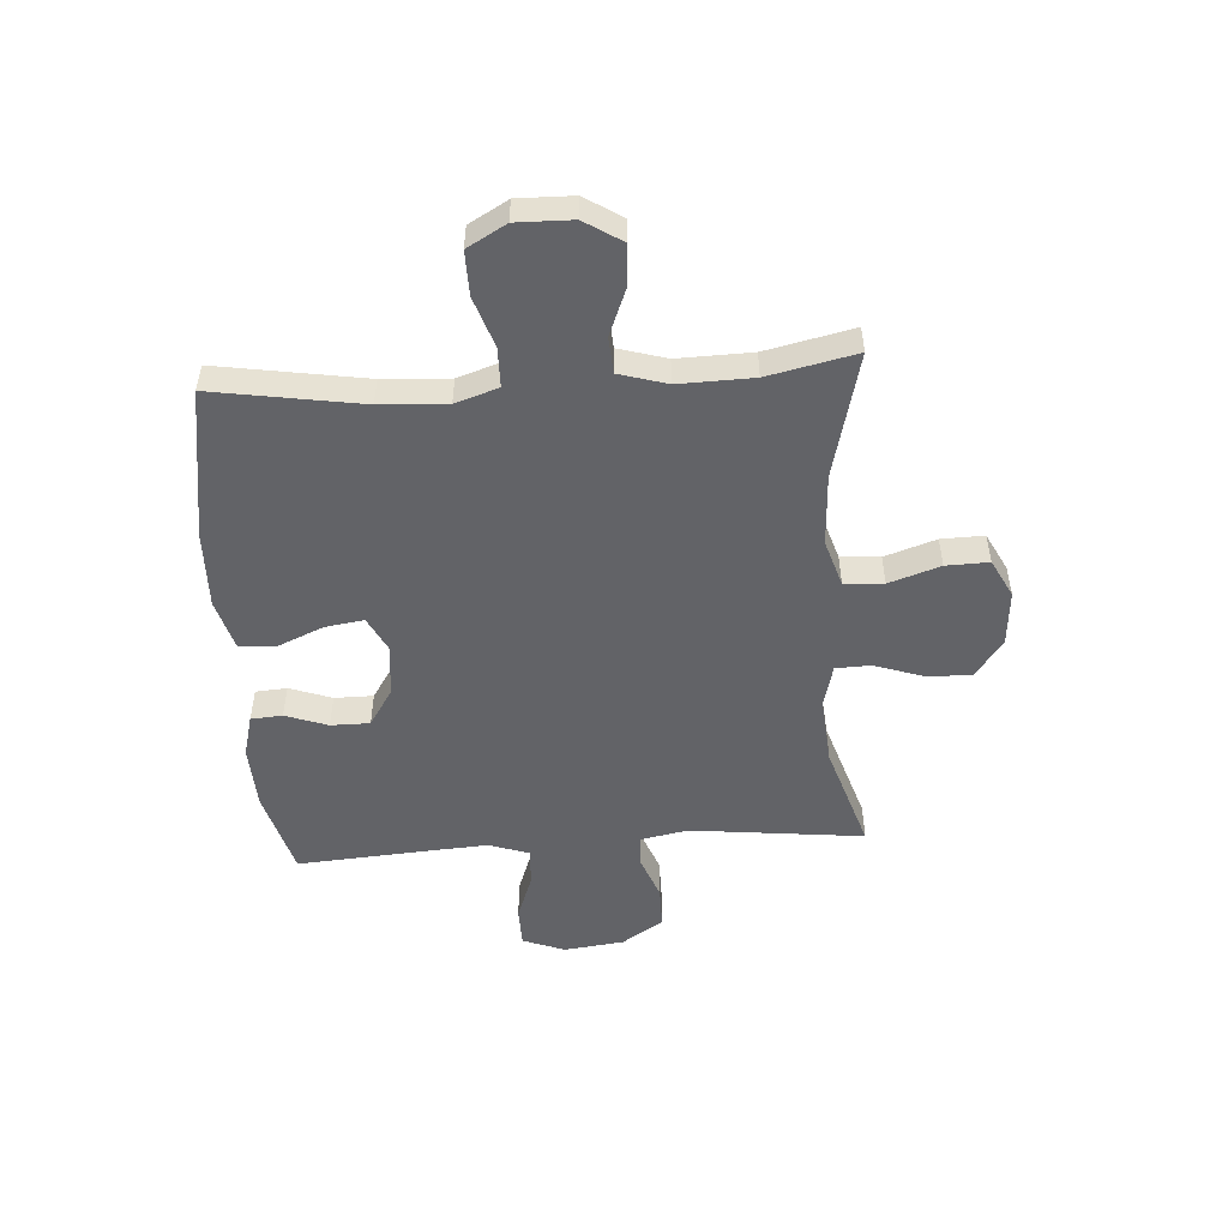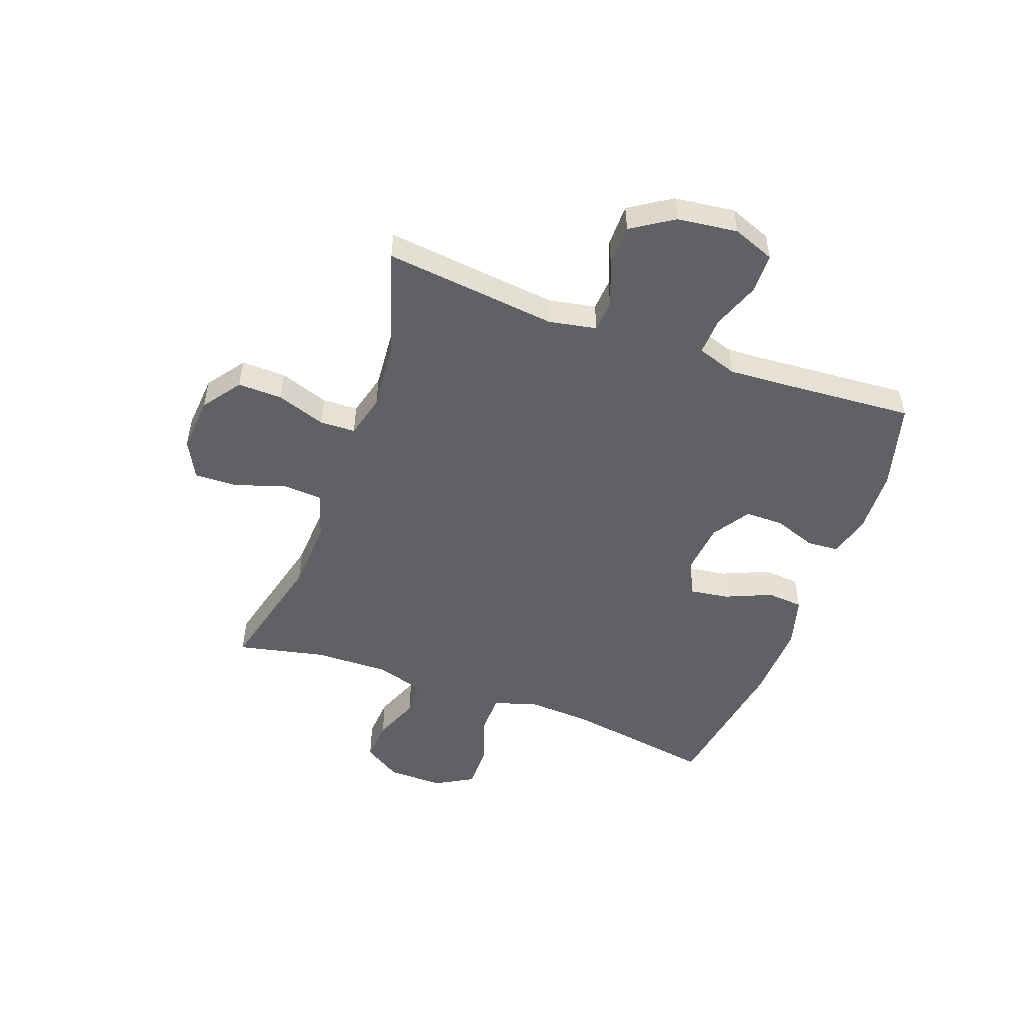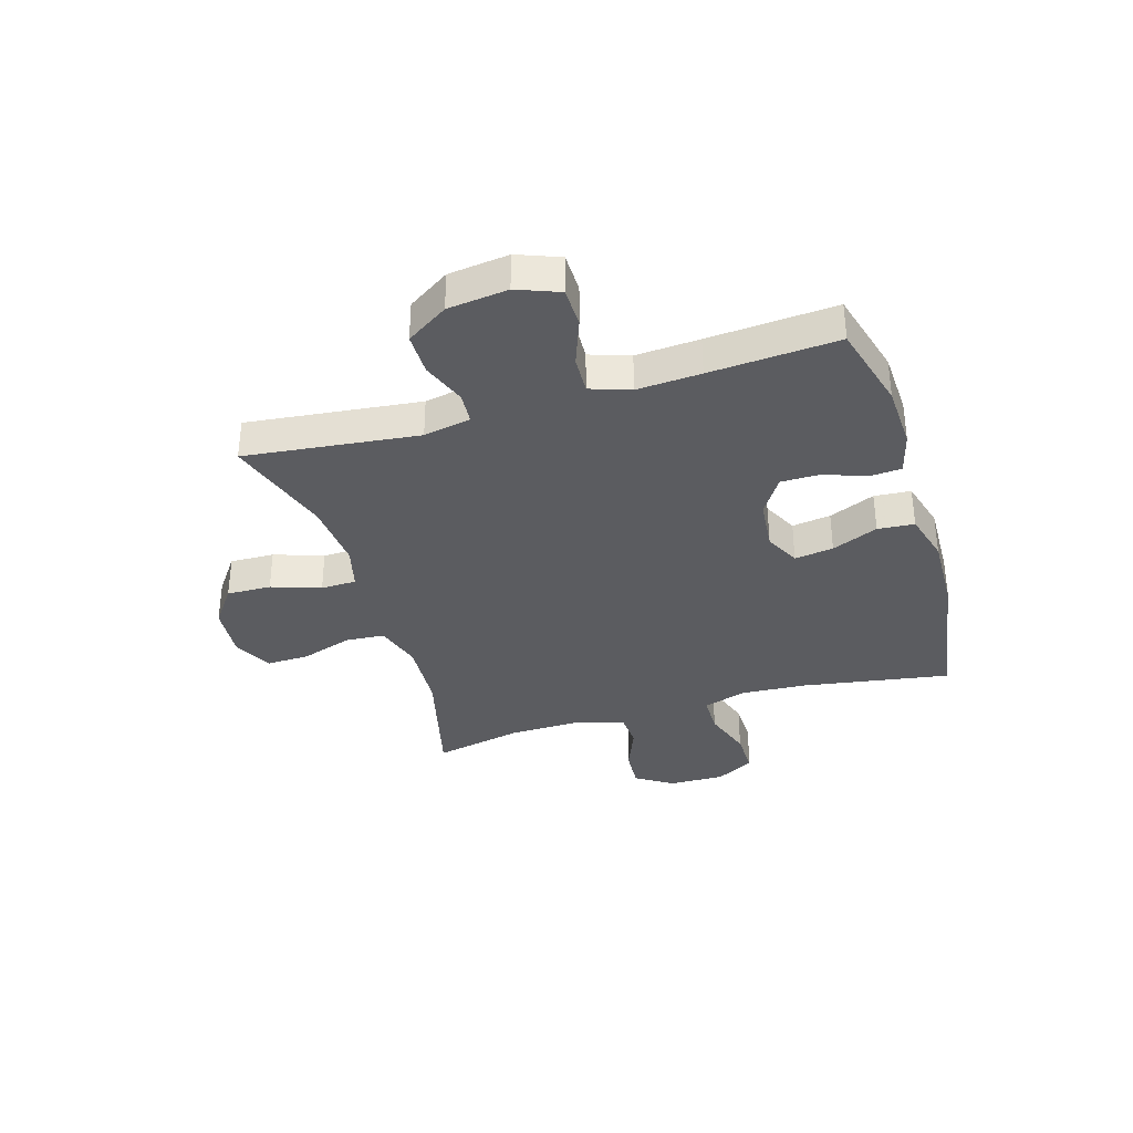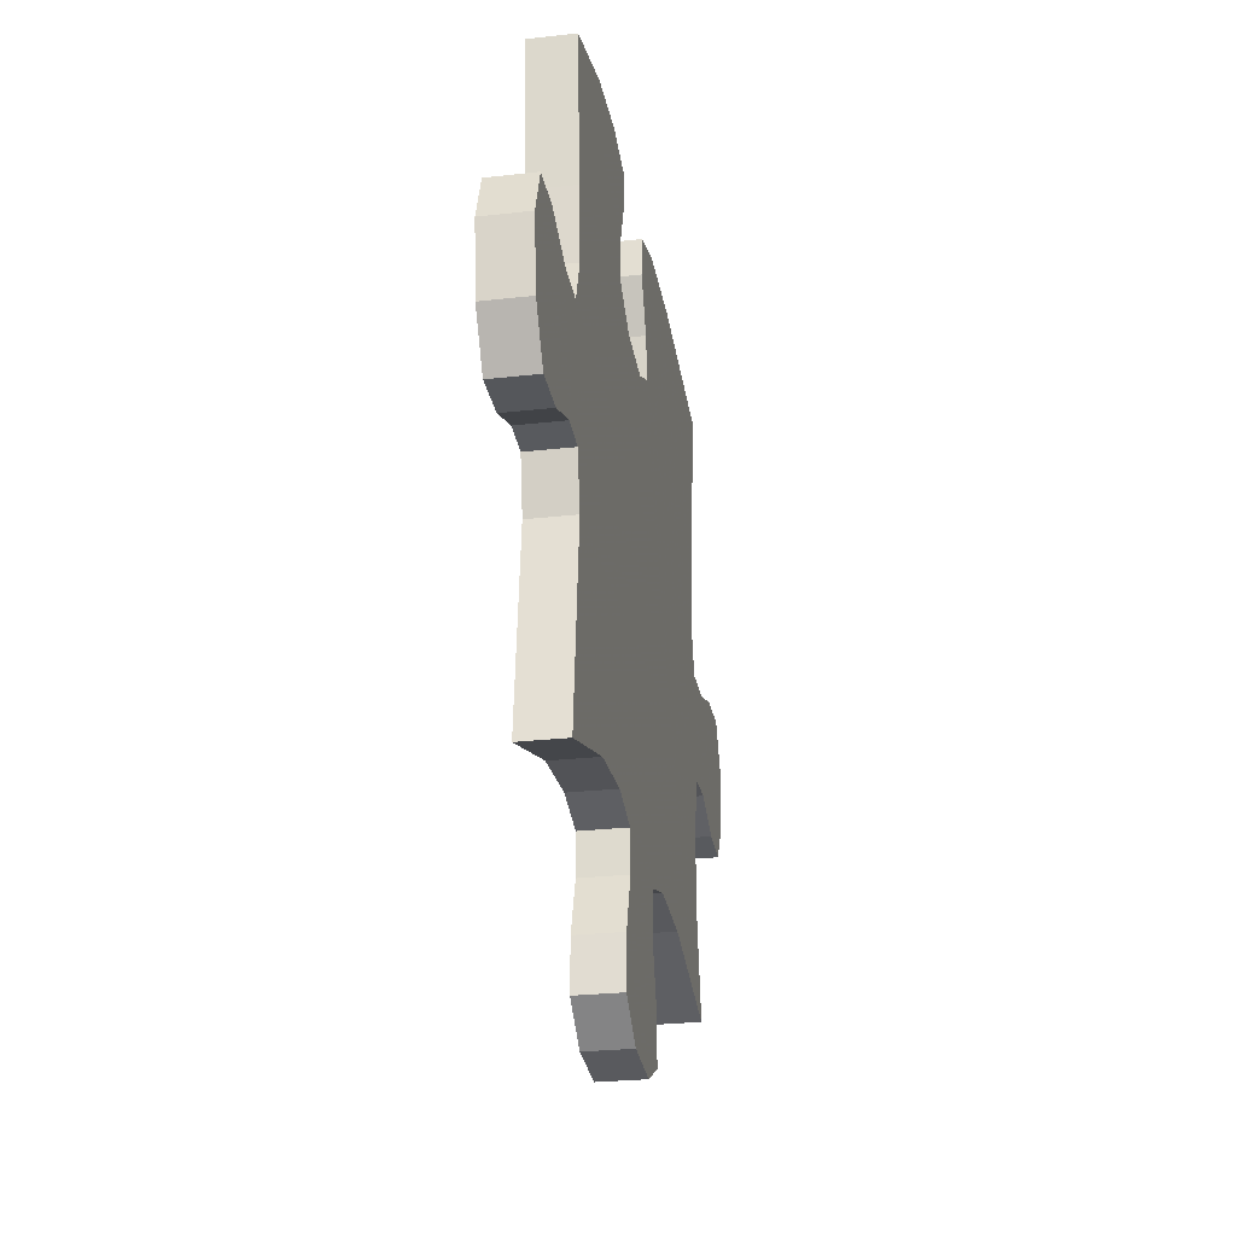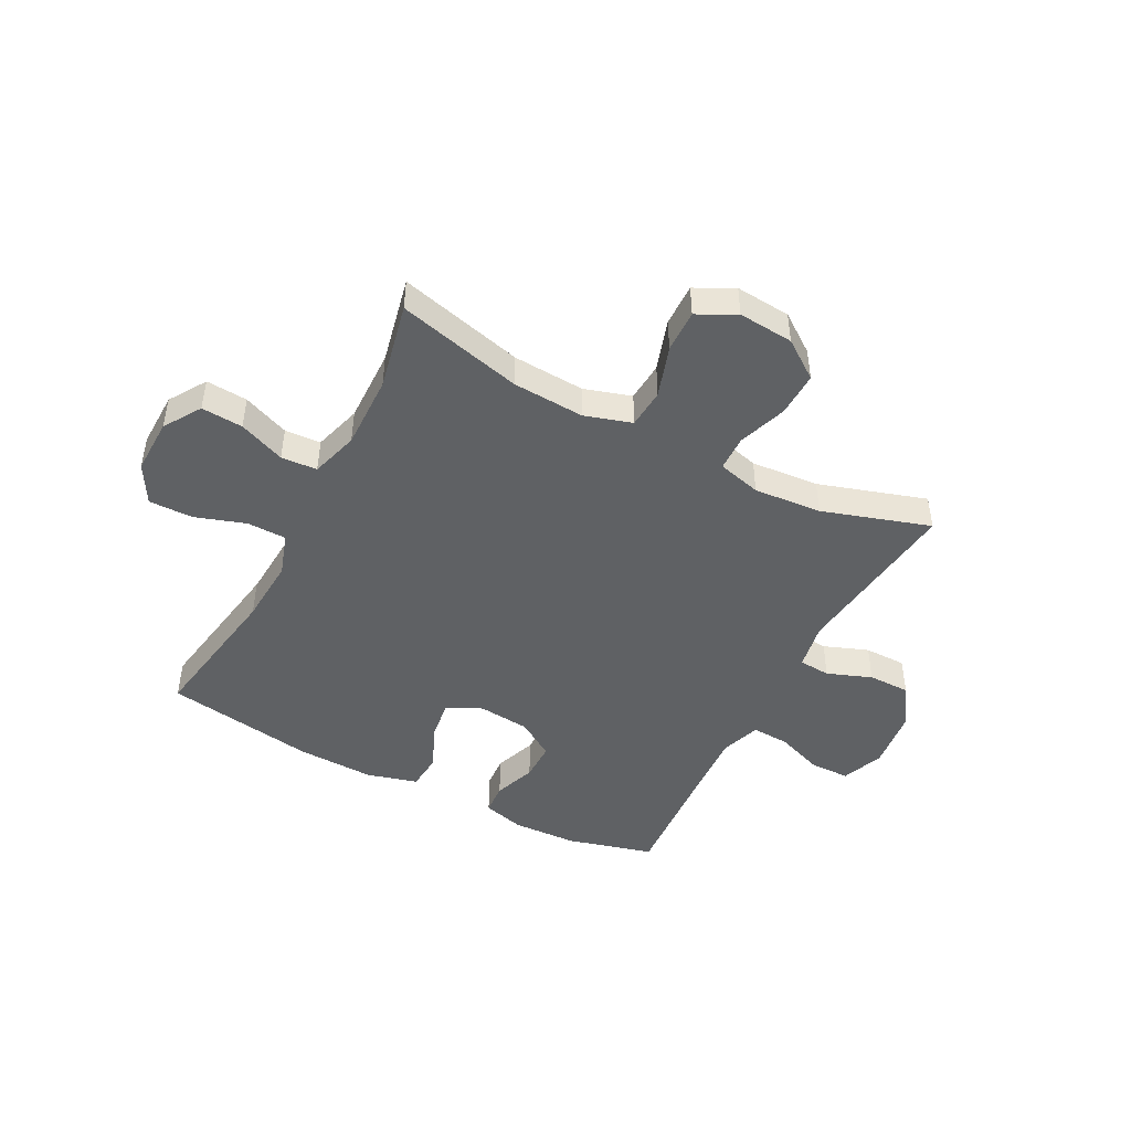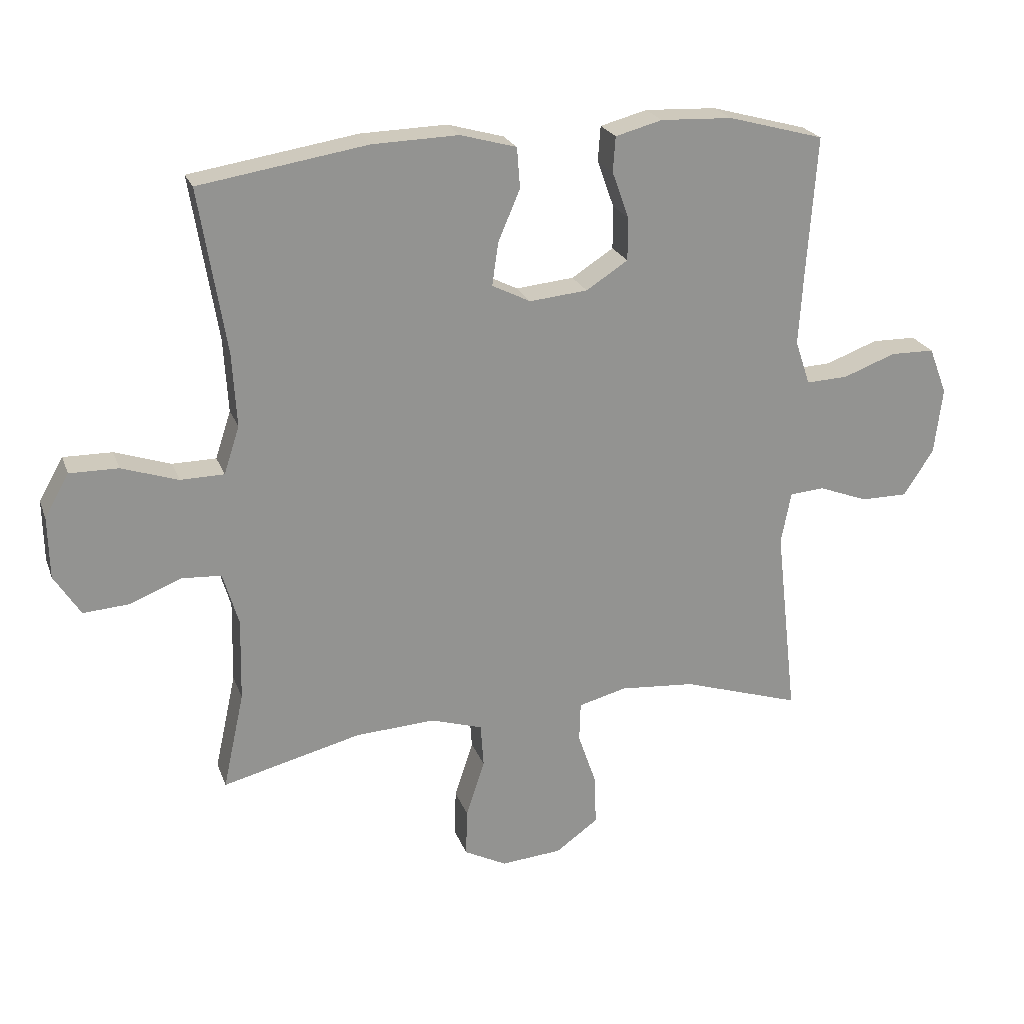
<metadata>
{"format":"obj","ext":"obj","renderer":"f3d","projection":"perspective","resolution":1024,"background":"white","views":[{"elev":-51.0,"azim":93.9,"up":"+Y"},{"elev":-50.4,"azim":-110.0,"up":"+Y"},{"elev":-35.0,"azim":-73.2,"up":"+Y"},{"elev":-27.0,"azim":-80.1,"up":"+Z"},{"elev":-46.4,"azim":152.3,"up":"+Y"},{"elev":22.9,"azim":162.7,"up":"+Z"}]}
</metadata>
<code>
v 0.5 0.07 0.5
v 0.457 0.07 0.237
v 0.45 0.07 0.119
v 0.475 0.07 0.043
v 0.545 0.07 0.042
v 0.635 0.07 0.072
v 0.713 0.07 0.073
v 0.752 0.07 0.004
v 0.75 0.07 -0.095
v 0.708 0.07 -0.161
v 0.634 0.07 -0.156
v 0.552 0.07 -0.123
v 0.488 0.07 -0.127
v 0.463 0.07 -0.212
v 0.466 0.07 -0.344
v 0.5 0.07 -0.5
v 0.277 0.07 -0.444
v 0.149 0.07 -0.437
v 0.066 0.07 -0.463
v 0.061 0.07 -0.533
v 0.091 0.07 -0.624
v 0.093 0.07 -0.7
v 0.025 0.07 -0.735
v -0.073 0.07 -0.727
v -0.141 0.07 -0.678
v -0.139 0.07 -0.599
v -0.109 0.07 -0.512
v -0.111 0.07 -0.449
v -0.188 0.07 -0.429
v -0.309 0.07 -0.439
v -0.5 0.07 -0.5
v -0.465 0.07 -0.192
v -0.481 0.07 -0.108
v -0.537 0.07 -0.104
v -0.616 0.07 -0.134
v -0.691 0.07 -0.134
v -0.739 0.07 -0.06
v -0.752 0.07 0.047
v -0.723 0.07 0.122
v -0.652 0.07 0.123
v -0.568 0.07 0.092
v -0.501 0.07 0.089
v -0.477 0.07 0.16
v -0.484 0.07 0.273
v -0.5 0.07 0.5
v -0.346 0.07 0.542
v -0.231 0.07 0.547
v -0.156 0.07 0.527
v -0.152 0.07 0.471
v -0.179 0.07 0.396
v -0.179 0.07 0.327
v -0.112 0.07 0.284
v -0.019 0.07 0.275
v 0.043 0.07 0.306
v 0.033 0.07 0.375
v -0.002 0.07 0.457
v 0.003 0.07 0.522
v 0.093 0.07 0.547
v 0.231 0.07 0.543
v 0.5 0 0.5
v 0.457 0 0.237
v 0.45 0 0.119
v 0.475 0 0.043
v 0.545 0 0.042
v 0.635 0 0.072
v 0.713 0 0.073
v 0.752 0 0.004
v 0.75 0 -0.095
v 0.708 0 -0.161
v 0.634 0 -0.156
v 0.552 0 -0.123
v 0.488 0 -0.127
v 0.463 0 -0.212
v 0.466 0 -0.344
v 0.5 0 -0.5
v 0.277 0 -0.444
v 0.149 0 -0.437
v 0.066 0 -0.463
v 0.061 0 -0.533
v 0.091 0 -0.624
v 0.093 0 -0.7
v 0.025 0 -0.735
v -0.073 0 -0.727
v -0.141 0 -0.678
v -0.139 0 -0.599
v -0.109 0 -0.512
v -0.111 0 -0.449
v -0.188 0 -0.429
v -0.309 0 -0.439
v -0.5 0 -0.5
v -0.465 0 -0.192
v -0.481 0 -0.108
v -0.537 0 -0.104
v -0.616 0 -0.134
v -0.691 0 -0.134
v -0.739 0 -0.06
v -0.752 0 0.047
v -0.723 0 0.122
v -0.652 0 0.123
v -0.568 0 0.092
v -0.501 0 0.089
v -0.477 0 0.16
v -0.484 0 0.273
v -0.5 0 0.5
v -0.346 0 0.542
v -0.231 0 0.547
v -0.156 0 0.527
v -0.152 0 0.471
v -0.179 0 0.396
v -0.179 0 0.327
v -0.112 0 0.284
v -0.019 0 0.275
v 0.043 0 0.306
v 0.033 0 0.375
v -0.002 0 0.457
v 0.003 0 0.522
v 0.093 0 0.547
v 0.231 0 0.543
f 59 1 2
f 58 59 2
f 57 58 2
f 56 57 2
f 55 56 2
f 54 55 2 3
f 53 54 3 4
f 52 53 4
f 48 49 50
f 47 48 50
f 46 47 50
f 45 46 50
f 44 45 50
f 43 44 50 51
f 42 43 51 52
f 39 40 41
f 38 39 41
f 37 38 41
f 36 37 41
f 35 36 41
f 34 35 41
f 33 34 41 42
f 42 52 4
f 33 42 4
f 32 33 4
f 25 26 27
f 24 25 27
f 23 24 27
f 22 23 27
f 21 22 27
f 20 21 27
f 19 20 27 28
f 18 19 28 29
f 15 16 17
f 14 15 17 18
f 13 14 18 29
f 10 11 12
f 9 10 12
f 8 9 12
f 7 8 12
f 6 7 12
f 5 6 12
f 5 12 13
f 4 5 13
f 32 4 13
f 31 32 13
f 30 31 13
f 13 29 30
f 61 60 118
f 61 118 117
f 61 117 116
f 61 116 115
f 61 115 114
f 62 61 114 113
f 63 62 113 112
f 63 112 111
f 109 108 107
f 109 107 106
f 109 106 105
f 109 105 104
f 109 104 103
f 110 109 103 102
f 111 110 102 101
f 100 99 98
f 100 98 97
f 100 97 96
f 100 96 95
f 100 95 94
f 100 94 93
f 101 100 93 92
f 63 111 101
f 63 101 92
f 63 92 91
f 86 85 84
f 86 84 83
f 86 83 82
f 86 82 81
f 86 81 80
f 86 80 79
f 87 86 79 78
f 88 87 78 77
f 76 75 74
f 77 76 74 73
f 88 77 73 72
f 71 70 69
f 71 69 68
f 71 68 67
f 71 67 66
f 71 66 65
f 71 65 64
f 72 71 64
f 72 64 63
f 72 63 91
f 72 91 90
f 72 90 89
f 89 88 72
f 1 60 61 2
f 2 61 62 3
f 3 62 63 4
f 4 63 64 5
f 5 64 65 6
f 6 65 66 7
f 7 66 67 8
f 8 67 68 9
f 9 68 69 10
f 10 69 70 11
f 11 70 71 12
f 12 71 72 13
f 13 72 73 14
f 14 73 74 15
f 15 74 75 16
f 16 75 76 17
f 17 76 77 18
f 18 77 78 19
f 19 78 79 20
f 20 79 80 21
f 21 80 81 22
f 22 81 82 23
f 23 82 83 24
f 24 83 84 25
f 25 84 85 26
f 26 85 86 27
f 27 86 87 28
f 28 87 88 29
f 29 88 89 30
f 30 89 90 31
f 31 90 91 32
f 32 91 92 33
f 33 92 93 34
f 34 93 94 35
f 35 94 95 36
f 36 95 96 37
f 37 96 97 38
f 38 97 98 39
f 39 98 99 40
f 40 99 100 41
f 41 100 101 42
f 42 101 102 43
f 43 102 103 44
f 44 103 104 45
f 45 104 105 46
f 46 105 106 47
f 47 106 107 48
f 48 107 108 49
f 49 108 109 50
f 50 109 110 51
f 51 110 111 52
f 52 111 112 53
f 53 112 113 54
f 54 113 114 55
f 55 114 115 56
f 56 115 116 57
f 57 116 117 58
f 58 117 118 59
f 59 118 60 1

</code>
